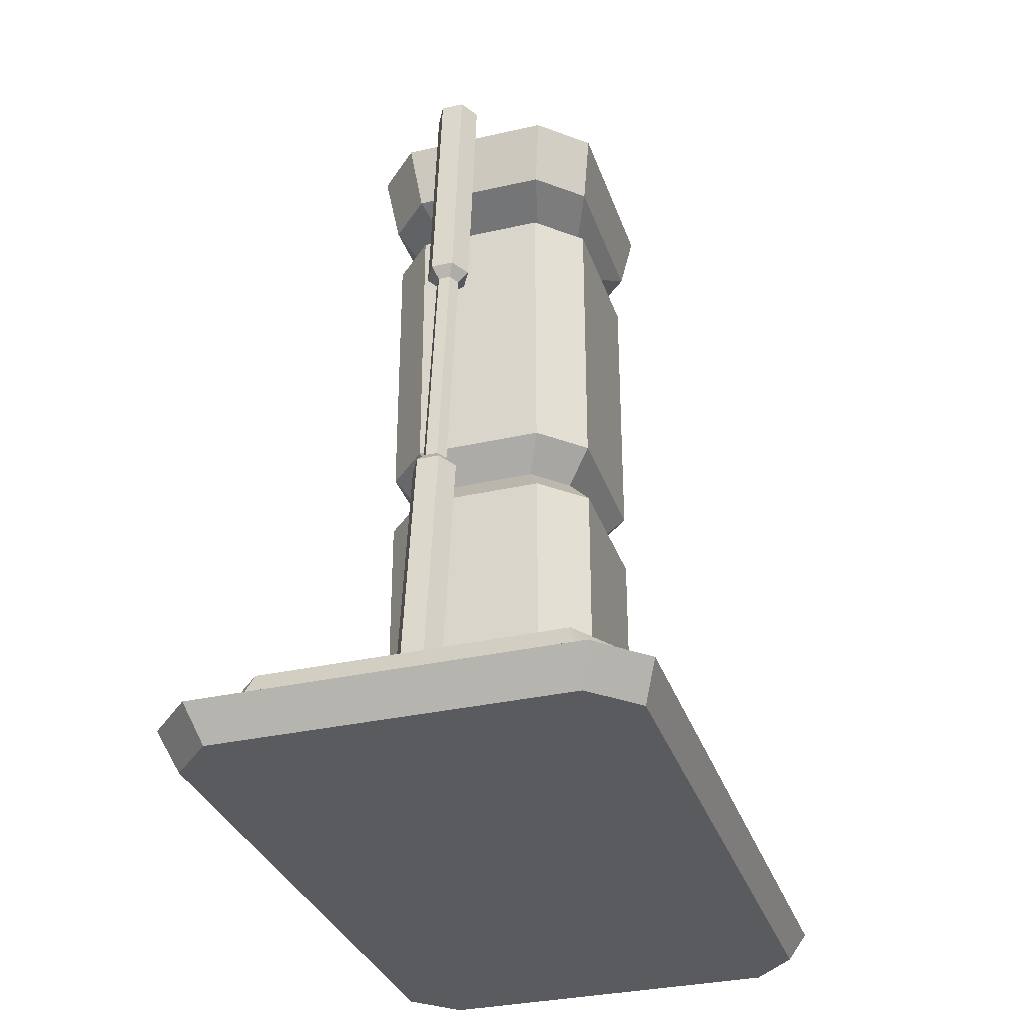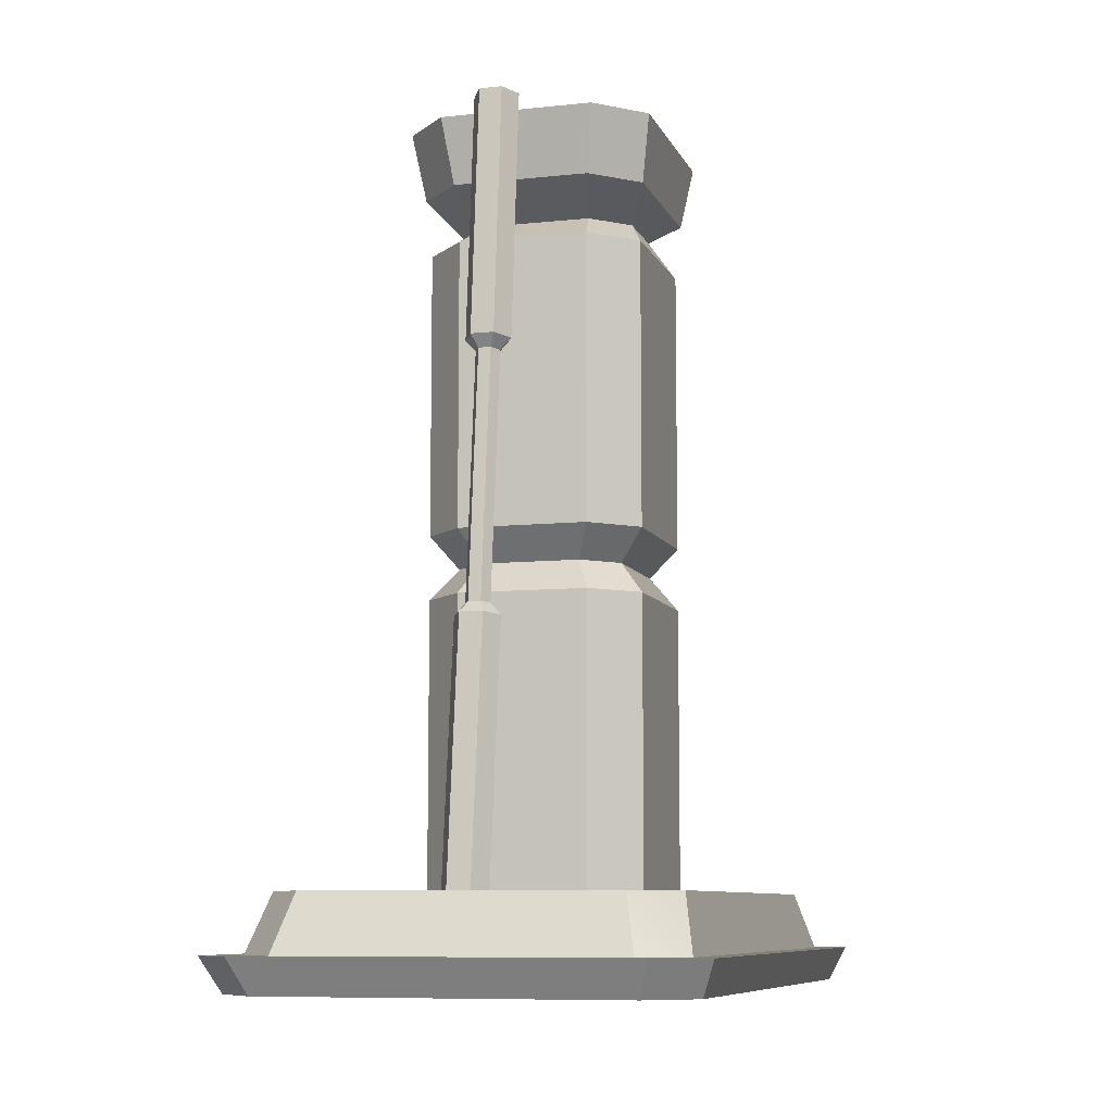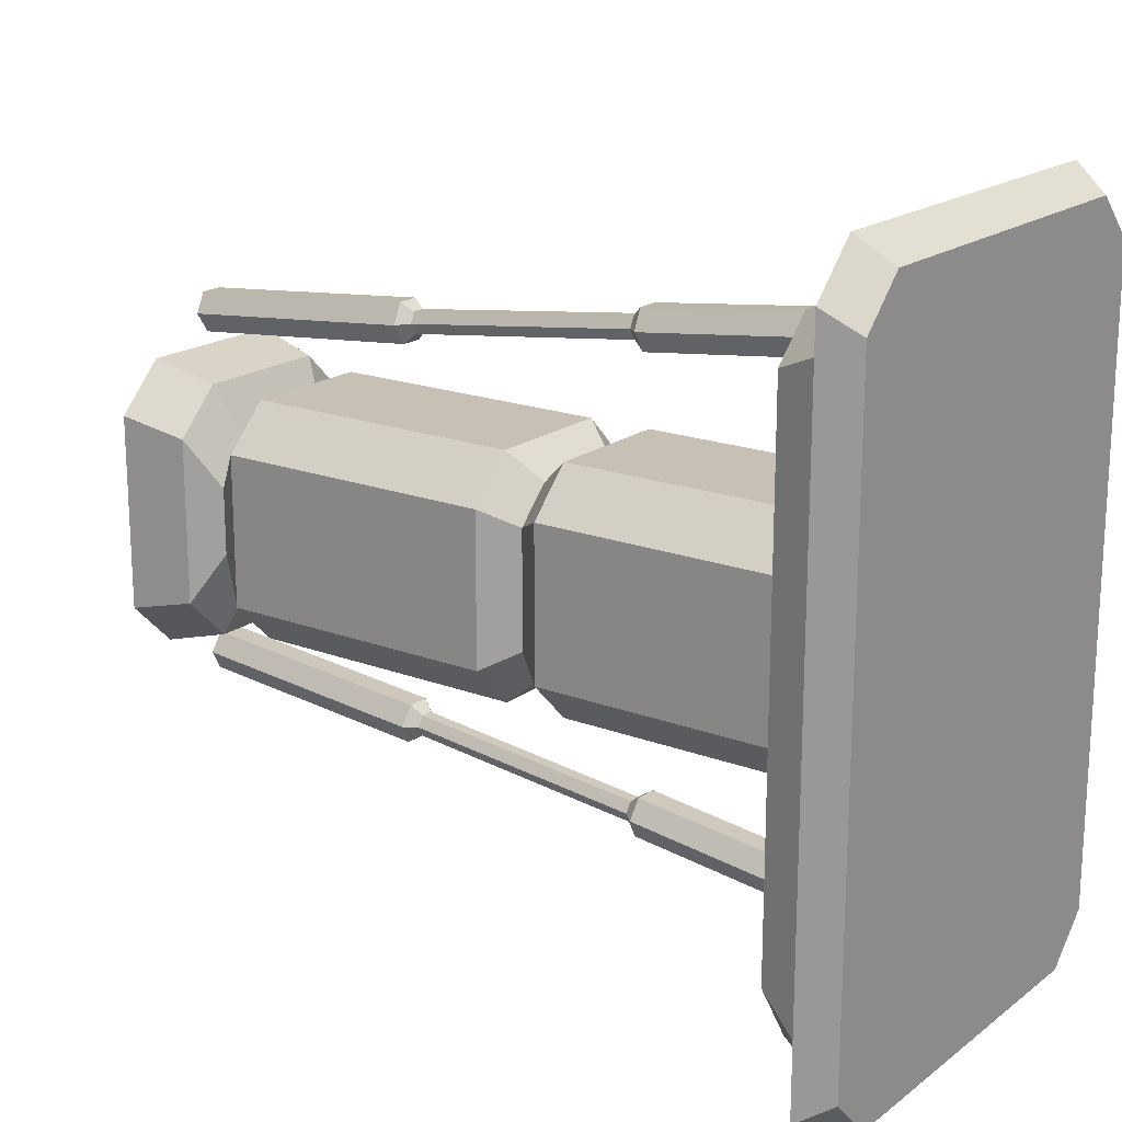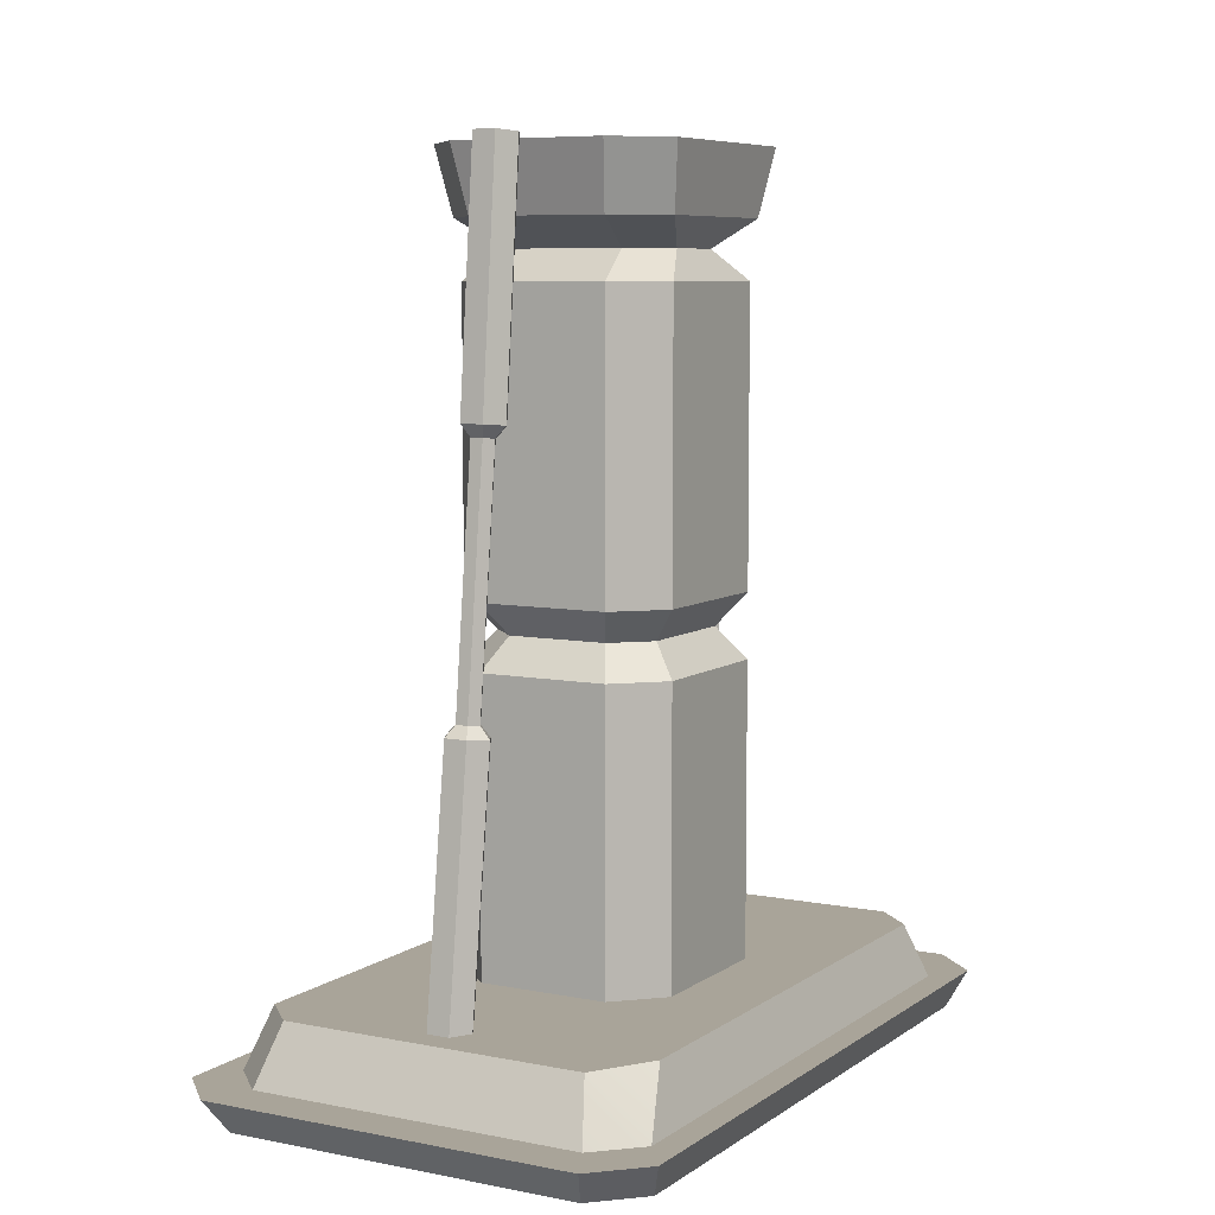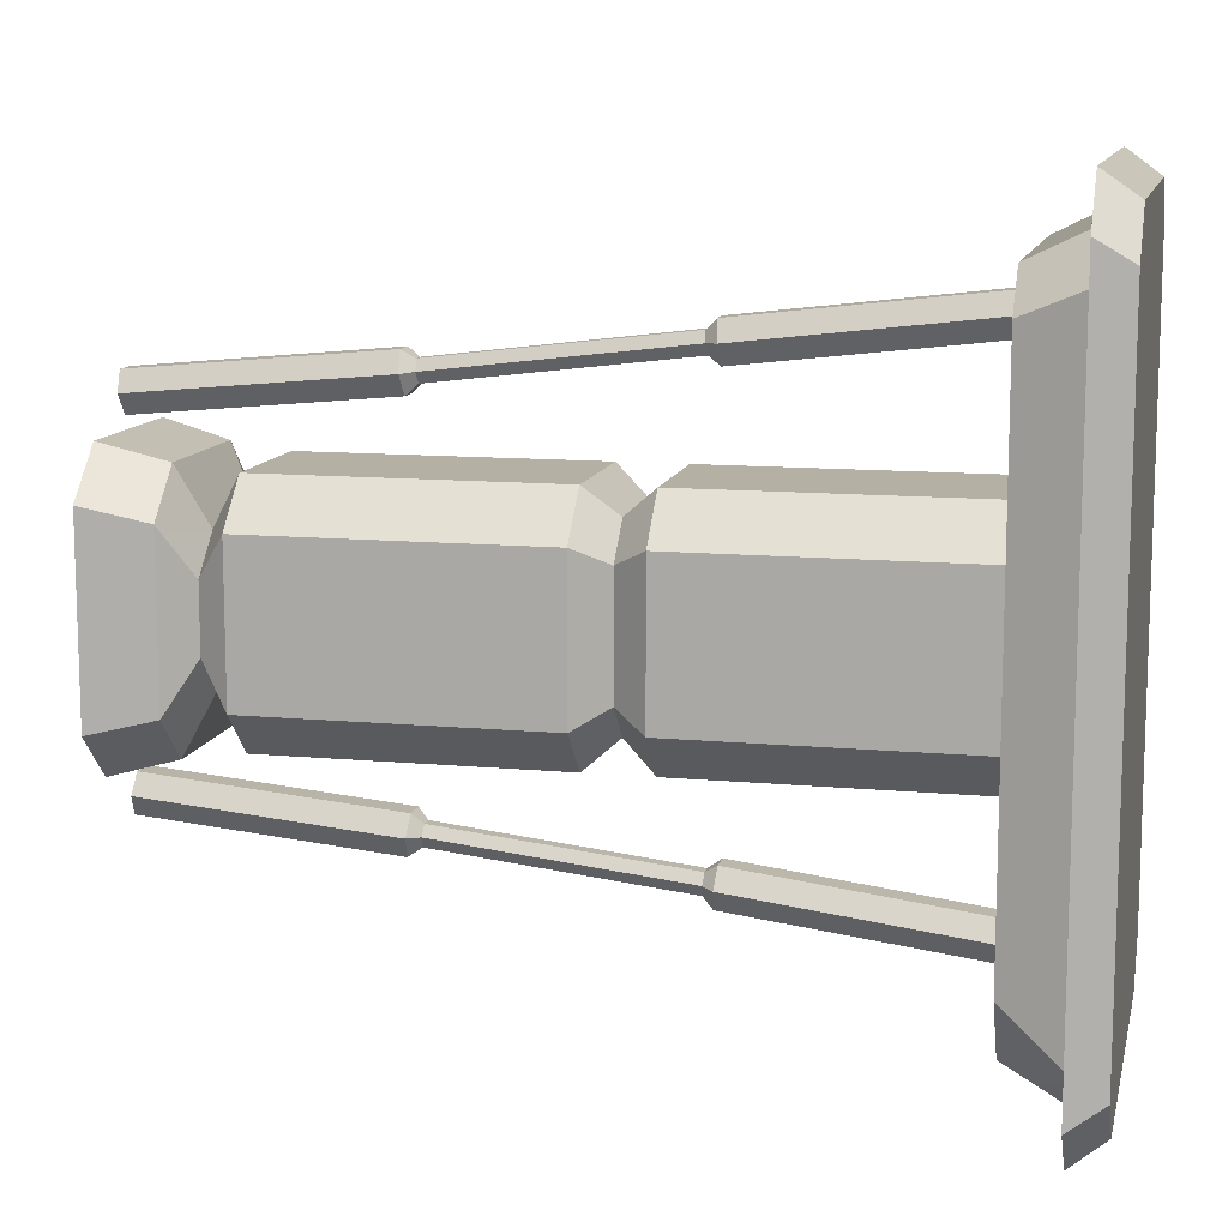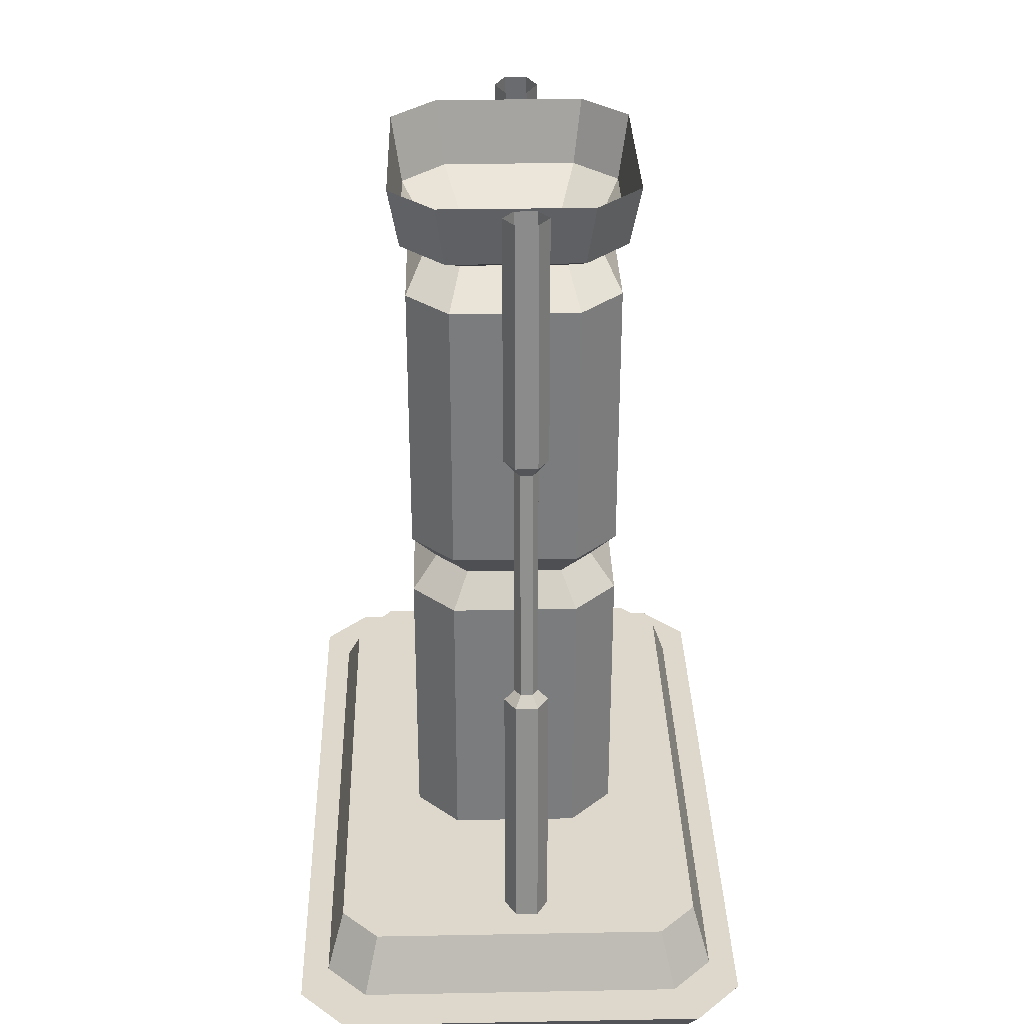
<metadata>
{"format":"obj","ext":"obj","renderer":"f3d","projection":"perspective","resolution":1024,"background":"white","views":[{"elev":-32.6,"azim":-162.5,"up":"+Y"},{"elev":-8.6,"azim":-163.8,"up":"+Y"},{"elev":18.5,"azim":-54.0,"up":"+Z"},{"elev":7.3,"azim":-150.7,"up":"+Y"},{"elev":11.4,"azim":-77.2,"up":"+Z"},{"elev":31.5,"azim":-1.5,"up":"+Y"}]}
</metadata>
<code>
g default
v -369.7 -869.5 -1986
v -410.7 -869.5 -1945
v -410.7 -869.5 -2198
v -369.7 -869.5 -2157
v -546.7 -869.5 -1945
v -587.7 -869.5 -1986
v -587.7 -869.5 -2157
v -546.7 -869.5 -2198
v -382.9 -1539 -2138
v -421.3 -1539 -2176
v -382.9 -1539 -2005
v -421.3 -1539 -1967
v -536.1 -1539 -1967
v -574.5 -1539 -2005
v -574.5 -1539 -2138
v -536.1 -1539 -2176
v -378.9 -926.9 -2000
v -399.6 -951.5 -2043
v -382.9 -977.1 -2005
v -378.9 -926.9 -2143
v -399.6 -951.5 -2100
v -382.9 -977.1 -2138
v -418.1 -927 -1960
v -431.3 -951.5 -2011
v -421.3 -977 -1967
v -418.1 -927 -2183
v -431.3 -951.5 -2132
v -421.3 -977 -2176
v -539.3 -927 -2183
v -526.1 -951.5 -2132
v -536.1 -977 -2176
v -539.3 -927 -1960
v -526.1 -951.5 -2011
v -536.1 -977 -1967
v -578.5 -926.9 -2000
v -557.7 -951.5 -2043
v -574.5 -977.1 -2005
v -578.5 -926.9 -2143
v -557.7 -951.5 -2100
v -574.5 -977.1 -2138
v -382.9 -1286 -2138
v -405.1 -1258 -2122
v -382.9 -1230 -2138
v -421.3 -1230 -2176
v -434.6 -1258 -2152
v -421.3 -1286 -2176
v -536.1 -1230 -2176
v -522.8 -1258 -2152
v -536.1 -1286 -2176
v -574.5 -1230 -2138
v -552.3 -1258 -2122
v -574.5 -1286 -2138
v -574.5 -1230 -2005
v -552.3 -1258 -2021
v -574.5 -1286 -2005
v -536.1 -1230 -1967
v -522.8 -1258 -1991
v -536.1 -1286 -1967
v -421.3 -1230 -1967
v -434.6 -1258 -1991
v -421.3 -1286 -1967
v -382.9 -1230 -2005
v -405.1 -1258 -2021
v -382.9 -1286 -2005
v -297.5 -1589 -1812
v -333.8 -1589 -1775
v -333.8 -1589 -2366
v -297.5 -1589 -2329
v -624 -1589 -1775
v -660.2 -1589 -1812
v -660.2 -1589 -2329
v -624 -1589 -2366
v -345.9 -1539 -2341
v -312.6 -1539 -2308
v -611.9 -1539 -2341
v -645.2 -1539 -2288
v -645.2 -1539 -1833
v -611.9 -1539 -1800
v -345.9 -1539 -1800
v -312.6 -1539 -1833
v -273.6 -1589 -1778
v -314.7 -1589 -1736
v -325.2 -1619 -1758
v -286.8 -1619 -1796
v -314.7 -1589 -2404
v -273.6 -1589 -2363
v -325.2 -1619 -2383
v -286.8 -1619 -2345
v -643.1 -1589 -1736
v -684.1 -1589 -1778
v -670.9 -1619 -1796
v -632.5 -1619 -1758
v -684.1 -1589 -2363
v -643.1 -1589 -2404
v -632.5 -1619 -2383
v -670.9 -1619 -2345
v -461.1 -1086 -1915
v -481.1 -1086 -1915
v -491.1 -1084 -1898
v -481.1 -1083 -1880
v -461.1 -1083 -1880
v -451.1 -1084 -1898
v -461.1 -867.5 -1935
v -481.1 -867.5 -1935
v -491.1 -866 -1918
v -481.1 -864.5 -1900
v -461.1 -864.5 -1900
v -451.1 -866 -1918
v -476.5 -1093 -1887
v -465.8 -1093 -1887
v -481.9 -1094 -1897
v -476.5 -1095 -1906
v -465.8 -1095 -1906
v -460.4 -1094 -1897
v -476.5 -1308 -1862
v -465.8 -1308 -1862
v -481.9 -1309 -1871
v -476.5 -1310 -1880
v -465.8 -1310 -1880
v -460.4 -1309 -1871
v -481.1 -1318 -1853
v -461.2 -1318 -1853
v -491.1 -1319 -1870
v -481.1 -1321 -1887
v -461.2 -1321 -1887
v -451.2 -1319 -1870
v -481.1 -1556 -1825
v -461.2 -1556 -1825
v -491.1 -1557 -1843
v -481.1 -1559 -1860
v -461.2 -1559 -1860
v -451.2 -1557 -1843
v -461.1 -1083 -2264
v -481.1 -1083 -2264
v -491.1 -1084 -2247
v -481.1 -1086 -2230
v -461.1 -1086 -2230
v -451.1 -1084 -2247
v -461.1 -864.5 -2244
v -481.1 -864.5 -2244
v -491.1 -866 -2227
v -481.1 -867.5 -2210
v -461.1 -867.5 -2210
v -451.1 -866 -2227
v -476.5 -1095 -2239
v -465.8 -1095 -2239
v -481.9 -1094 -2248
v -476.5 -1093 -2257
v -465.8 -1093 -2257
v -460.4 -1094 -2248
v -476.5 -1310 -2262
v -465.8 -1310 -2262
v -481.9 -1309 -2272
v -476.5 -1308 -2281
v -465.8 -1308 -2281
v -460.4 -1309 -2272
v -481.1 -1321 -2255
v -461.2 -1321 -2255
v -491.1 -1319 -2273
v -481.1 -1318 -2290
v -461.2 -1318 -2290
v -451.2 -1319 -2273
v -481.1 -1559 -2285
v -461.2 -1559 -2285
v -491.1 -1557 -2302
v -481.1 -1556 -2319
v -461.2 -1556 -2319
v -451.2 -1557 -2302
g Chassis_4
f 20 4 17
f 17 4 1
f 23 2 32
f 32 2 5
f 35 6 38
f 38 6 7
f 29 8 26
f 26 8 3
f 2 23 1
f 1 23 17
f 3 4 26
f 26 4 20
f 5 6 32
f 32 6 35
f 8 29 7
f 7 29 38
f 17 18 20
f 20 18 21
f 18 19 21
f 21 19 22
f 21 27 20
f 20 27 26
f 21 22 27
f 27 22 28
f 18 24 19
f 19 24 25
f 18 17 24
f 24 17 23
f 26 27 29
f 29 27 30
f 27 28 30
f 30 28 31
f 29 30 38
f 38 30 39
f 31 40 30
f 30 40 39
f 25 24 34
f 34 24 33
f 24 23 33
f 33 23 32
f 34 33 37
f 37 33 36
f 32 35 33
f 33 35 36
f 37 36 40
f 40 36 39
f 36 35 39
f 39 35 38
f 42 45 43
f 43 45 44
f 42 41 45
f 45 41 46
f 28 22 44
f 44 22 43
f 22 19 43
f 43 19 62
f 19 25 62
f 62 25 59
f 25 34 59
f 59 34 56
f 34 37 56
f 56 37 53
f 37 40 53
f 53 40 50
f 40 31 50
f 50 31 47
f 31 28 47
f 47 28 44
f 46 41 10
f 10 41 9
f 49 46 16
f 16 46 10
f 52 49 15
f 15 49 16
f 55 52 14
f 14 52 15
f 58 55 13
f 13 55 14
f 61 58 12
f 12 58 13
f 64 61 11
f 11 61 12
f 41 64 9
f 9 64 11
f 44 45 47
f 47 45 48
f 45 46 48
f 48 46 49
f 47 48 50
f 50 48 51
f 49 52 48
f 48 52 51
f 50 51 53
f 53 51 54
f 51 52 54
f 54 52 55
f 54 57 53
f 53 57 56
f 54 55 57
f 57 55 58
f 56 57 59
f 59 57 60
f 57 58 60
f 60 58 61
f 59 60 62
f 62 60 63
f 61 64 60
f 60 64 63
f 41 42 64
f 64 42 63
f 42 43 63
f 63 43 62
f 75 76 73
f 76 77 73
f 73 77 74
f 77 78 74
f 79 80 78
f 74 78 80
f 68 65 67
f 67 65 72
f 72 65 71
f 65 66 71
f 69 70 66
f 66 70 71
f 67 73 68
f 68 73 74
f 67 72 73
f 73 72 75
f 72 71 75
f 75 71 76
f 71 70 76
f 76 70 77
f 69 78 70
f 70 78 77
f 69 66 78
f 78 66 79
f 66 65 79
f 79 65 80
f 65 68 80
f 80 68 74
f 88 86 84
f 84 86 81
f 83 82 92
f 92 82 89
f 91 90 96
f 96 90 93
f 95 94 87
f 87 94 85
f 86 85 81
f 85 94 81
f 94 93 81
f 81 93 82
f 90 89 93
f 93 89 82
f 87 88 95
f 88 84 95
f 95 84 96
f 84 83 96
f 92 91 83
f 83 91 96
f 82 83 81
f 81 83 84
f 85 86 87
f 87 86 88
f 89 90 92
f 92 90 91
f 94 95 93
f 93 95 96
f 97 98 103
f 103 98 104
f 99 105 98
f 98 105 104
f 100 106 99
f 99 106 105
f 100 101 106
f 106 101 107
f 101 102 107
f 107 102 108
f 102 97 108
f 108 97 103
f 101 100 110
f 110 100 109
f 100 99 109
f 109 99 111
f 99 98 111
f 111 98 112
f 98 97 112
f 112 97 113
f 97 102 113
f 113 102 114
f 102 101 114
f 114 101 110
f 110 109 116
f 116 109 115
f 111 117 109
f 109 117 115
f 112 118 111
f 111 118 117
f 112 113 118
f 118 113 119
f 113 114 119
f 119 114 120
f 114 110 120
f 120 110 116
f 116 115 122
f 122 115 121
f 115 117 121
f 121 117 123
f 117 118 123
f 123 118 124
f 118 119 124
f 124 119 125
f 119 120 125
f 125 120 126
f 120 116 126
f 126 116 122
f 122 121 128
f 128 121 127
f 123 129 121
f 121 129 127
f 124 130 123
f 123 130 129
f 124 125 130
f 130 125 131
f 125 126 131
f 131 126 132
f 126 122 132
f 132 122 128
f 133 134 139
f 139 134 140
f 134 135 140
f 140 135 141
f 135 136 141
f 141 136 142
f 136 137 142
f 142 137 143
f 138 144 137
f 137 144 143
f 133 139 138
f 138 139 144
f 137 136 146
f 146 136 145
f 136 135 145
f 145 135 147
f 135 134 147
f 147 134 148
f 134 133 148
f 148 133 149
f 133 138 149
f 149 138 150
f 138 137 150
f 150 137 146
f 146 145 152
f 152 145 151
f 145 147 151
f 151 147 153
f 147 148 153
f 153 148 154
f 148 149 154
f 154 149 155
f 150 156 149
f 149 156 155
f 146 152 150
f 150 152 156
f 152 151 158
f 158 151 157
f 151 153 157
f 157 153 159
f 153 154 159
f 159 154 160
f 154 155 160
f 160 155 161
f 155 156 161
f 161 156 162
f 156 152 162
f 162 152 158
f 158 157 164
f 164 157 163
f 157 159 163
f 163 159 165
f 159 160 165
f 165 160 166
f 160 161 166
f 166 161 167
f 162 168 161
f 161 168 167
f 158 164 162
f 162 164 168

</code>
